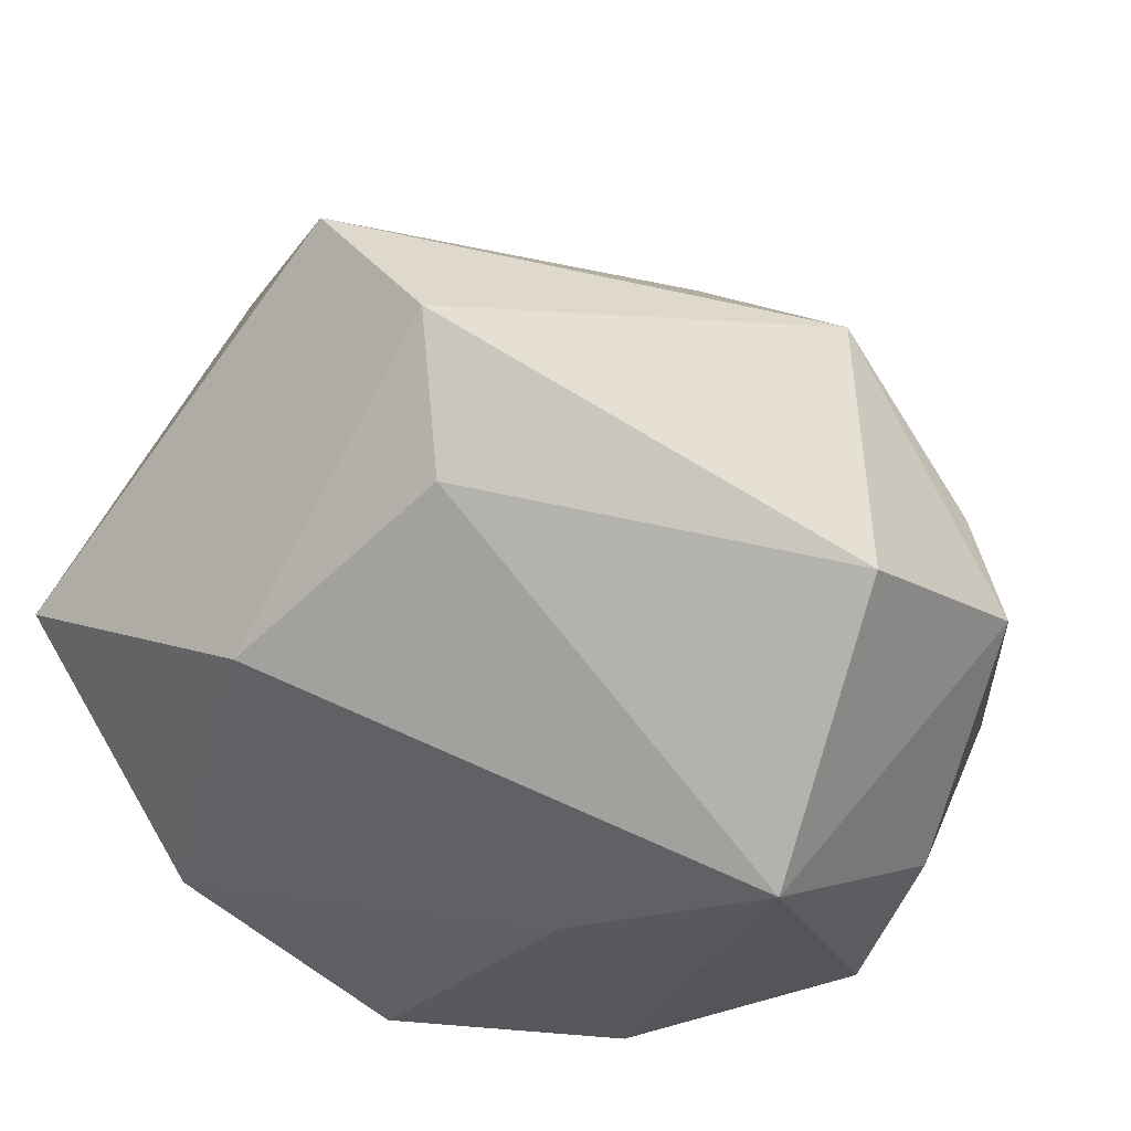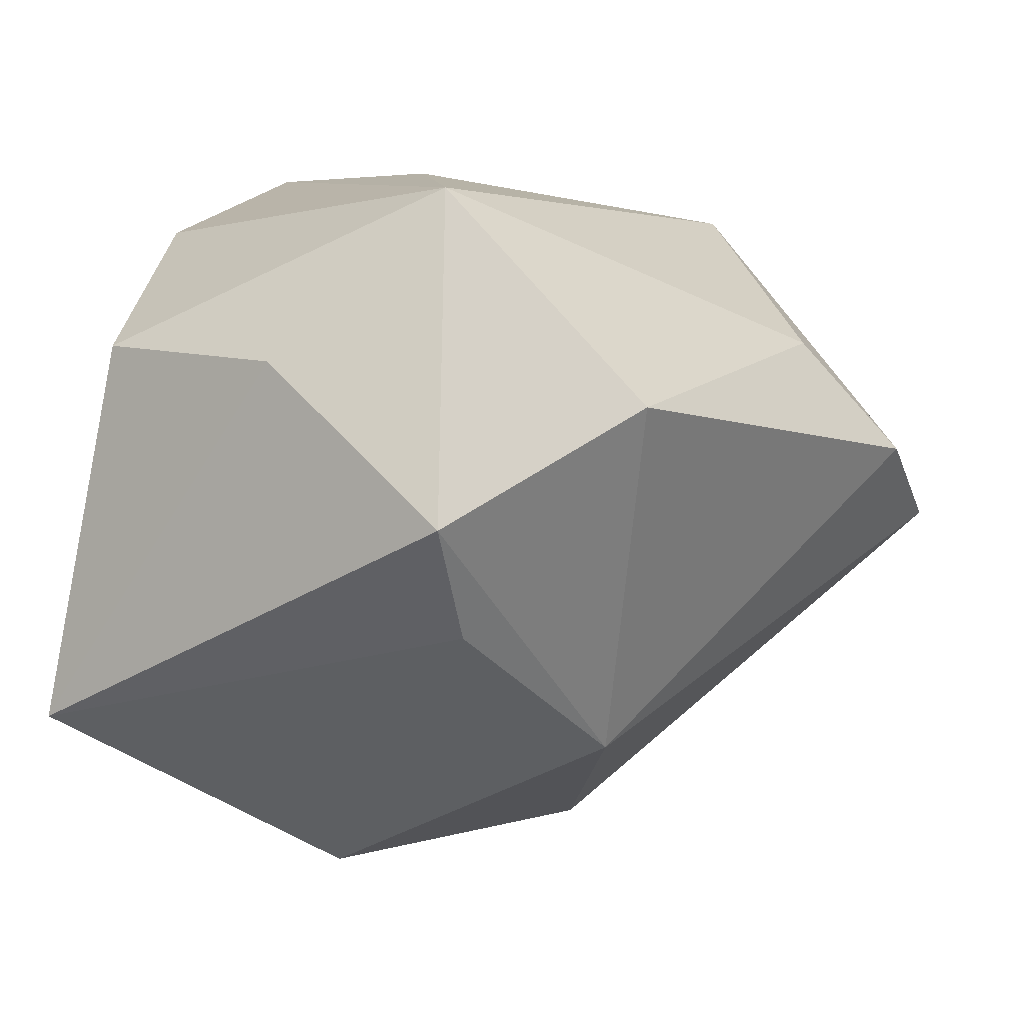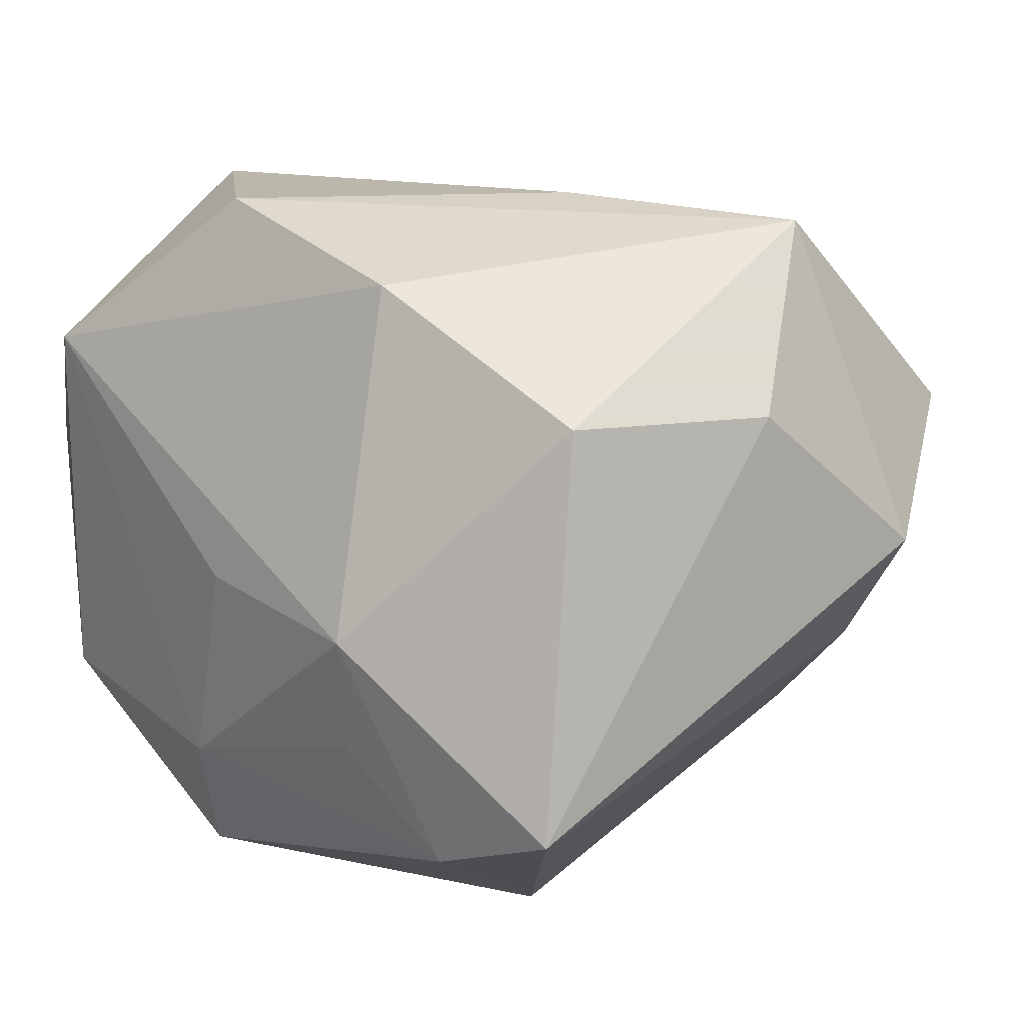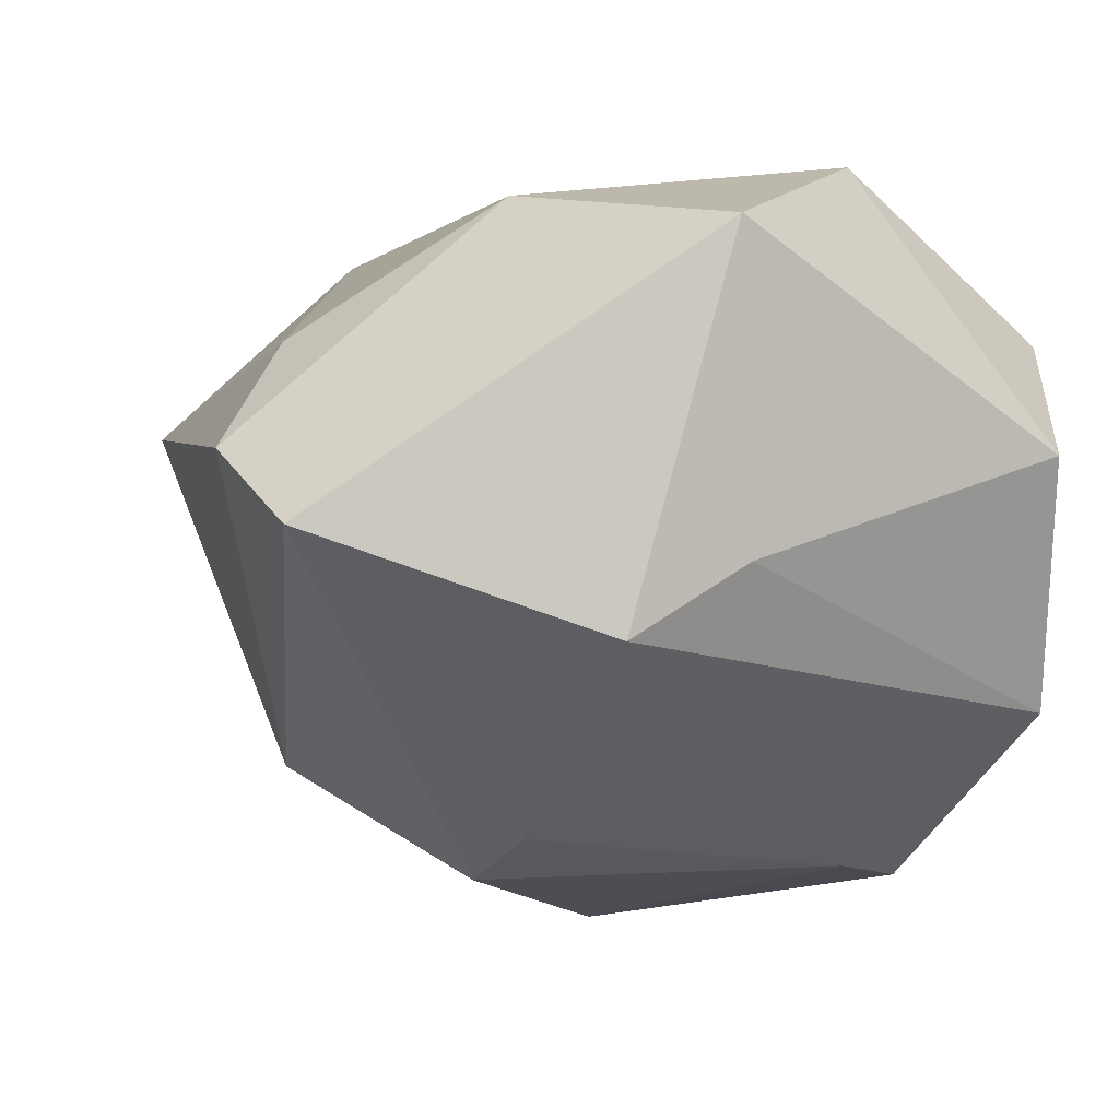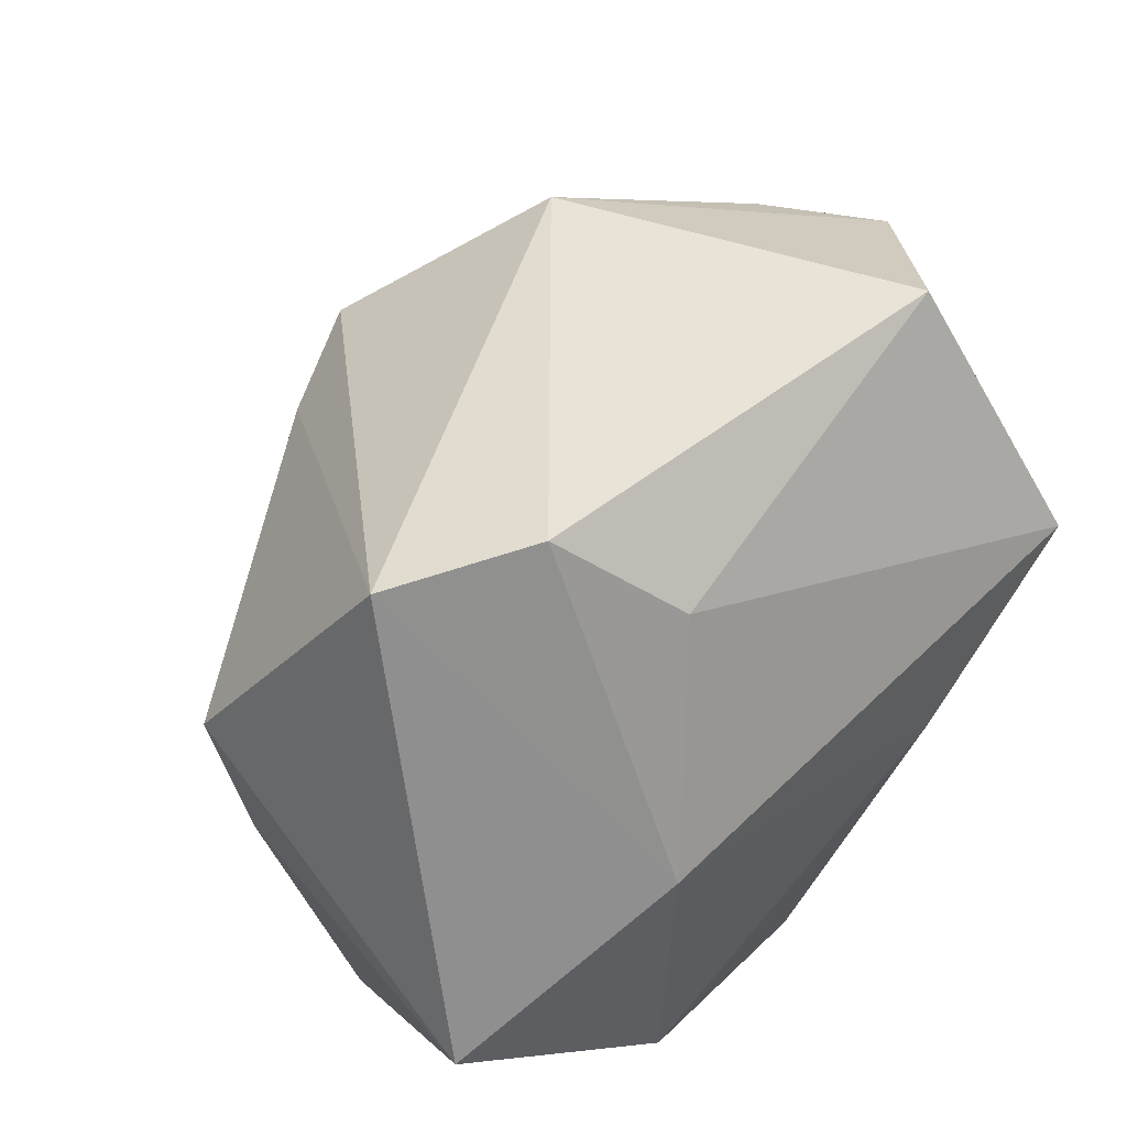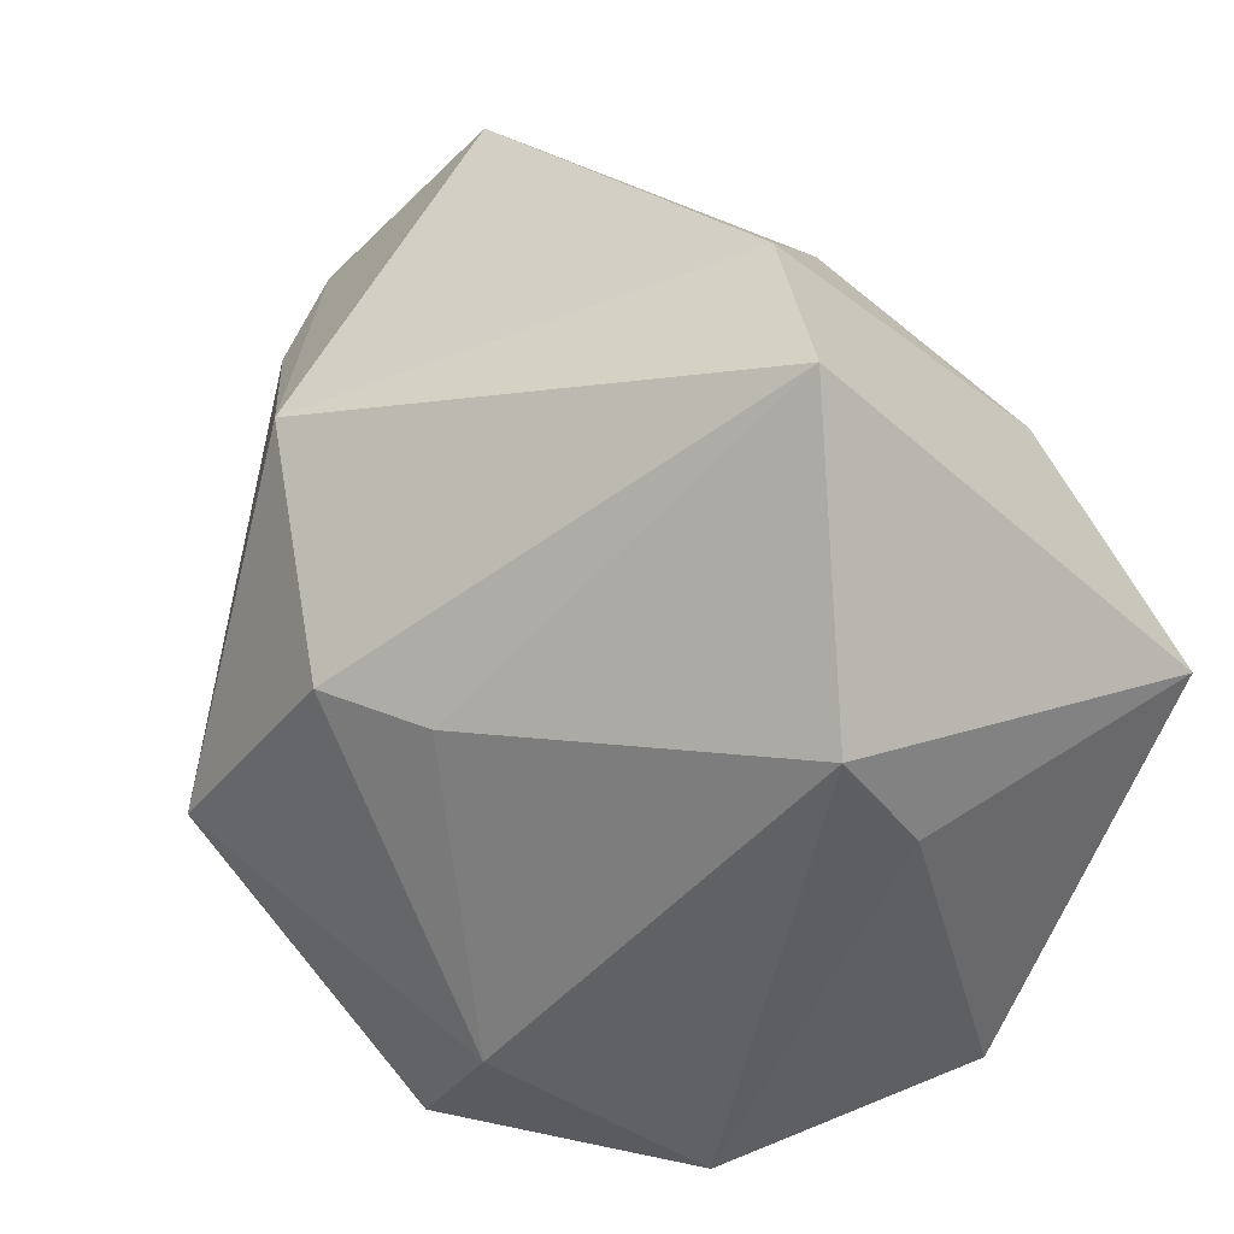
<metadata>
{"format":"obj","ext":"obj","renderer":"f3d","projection":"perspective","resolution":1024,"background":"white","views":[{"elev":51.6,"azim":20.2,"up":"+Y"},{"elev":5.9,"azim":116.8,"up":"+Z"},{"elev":14.2,"azim":48.3,"up":"+Z"},{"elev":-5.1,"azim":-117.6,"up":"+Z"},{"elev":70.0,"azim":-47.6,"up":"+Y"},{"elev":38.7,"azim":-133.0,"up":"+Y"}]}
</metadata>
<code>
v -0.02378 0.04431 -0.003735
v 0.02007 0.02633 -0.02387
v 0.01668 -0.0261 0.02692
v -0.0266 -0.012 0.03296
v 0.04253 0.01977 -0.0004485
v -0.04383 0.01043 0.02293
v -0.03755 0.01834 -0.01383
v -0.02542 -0.0347 0.01754
v -0.01645 -0.01741 -0.03372
v 0.0191 -0.03399 -0.005669
v -0.005998 -0.02626 0.03296
v 0.02665 -0.02796 -0.02674
v -0.0405 -0.02582 0.004412
v -0.009541 -0.02811 -0.03487
v 0.01604 -0.006714 -0.03969
v 0.03216 0.03593 0.01067
v 0.01712 -0.0316 -0.01696
v 0.03584 0.0188 -0.01134
v -0.03994 0.007139 -0.006664
v 0.03655 -0.02029 0.01553
v 0.04102 0.0007046 0.01452
v -0.01085 0.04575 0.004247
v -0.02963 -0.03158 -0.019
v -0.005687 -0.03293 -0.02292
v -0.005341 0.0372 0.01541
v -0.02011 0.02094 0.02804
v 0.001845 0.01386 -0.03515
v 0.0007649 -0.0347 -0.002851
v 0.03995 -0.02649 -0.02188
v 0.03128 0.0146 0.03087
v 0.01214 0.001688 0.03296
v -0.008448 0.01347 -0.03104
f 27 15 9
f 9 15 14
f 1 7 6
f 6 7 19
f 2 15 27
f 27 1 2
f 29 10 12
f 12 15 29
f 14 15 12
f 14 12 24
f 6 4 26
f 26 1 6
f 8 10 3
f 27 9 32
f 32 9 7
f 32 1 27
f 7 1 32
f 6 19 13
f 13 4 6
f 8 4 13
f 29 15 18
f 15 2 18
f 28 10 8
f 8 24 28
f 28 24 10
f 17 12 10
f 10 24 17
f 17 24 12
f 1 26 22
f 16 2 22
f 22 2 1
f 11 4 8
f 8 3 11
f 20 10 29
f 20 3 10
f 23 24 8
f 8 13 23
f 14 24 23
f 23 9 14
f 7 9 23
f 23 19 7
f 23 13 19
f 29 18 5
f 5 2 16
f 5 18 2
f 16 22 25
f 25 22 26
f 30 11 3
f 16 25 30
f 30 25 26
f 30 5 16
f 3 20 30
f 31 26 4
f 31 30 26
f 4 11 31
f 11 30 31
f 21 30 20
f 5 30 21
f 21 20 29
f 29 5 21

</code>
